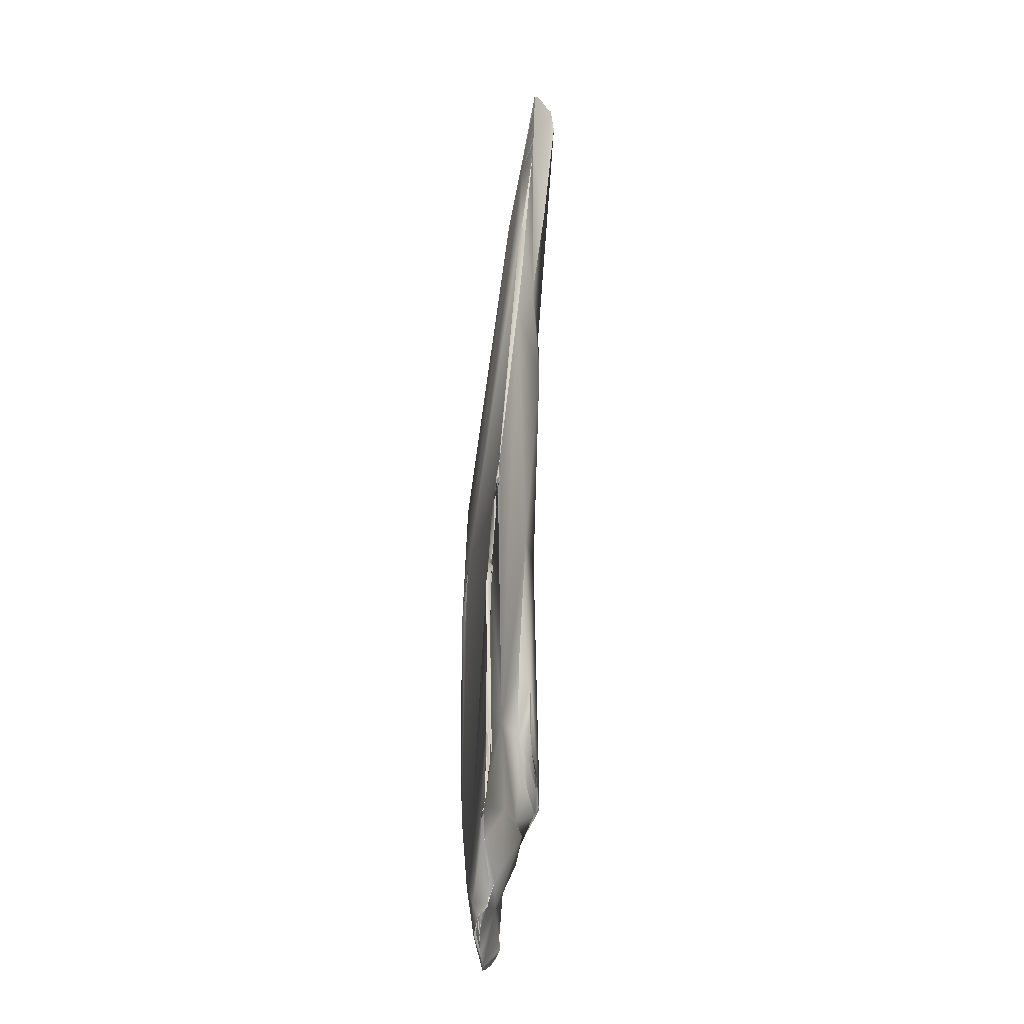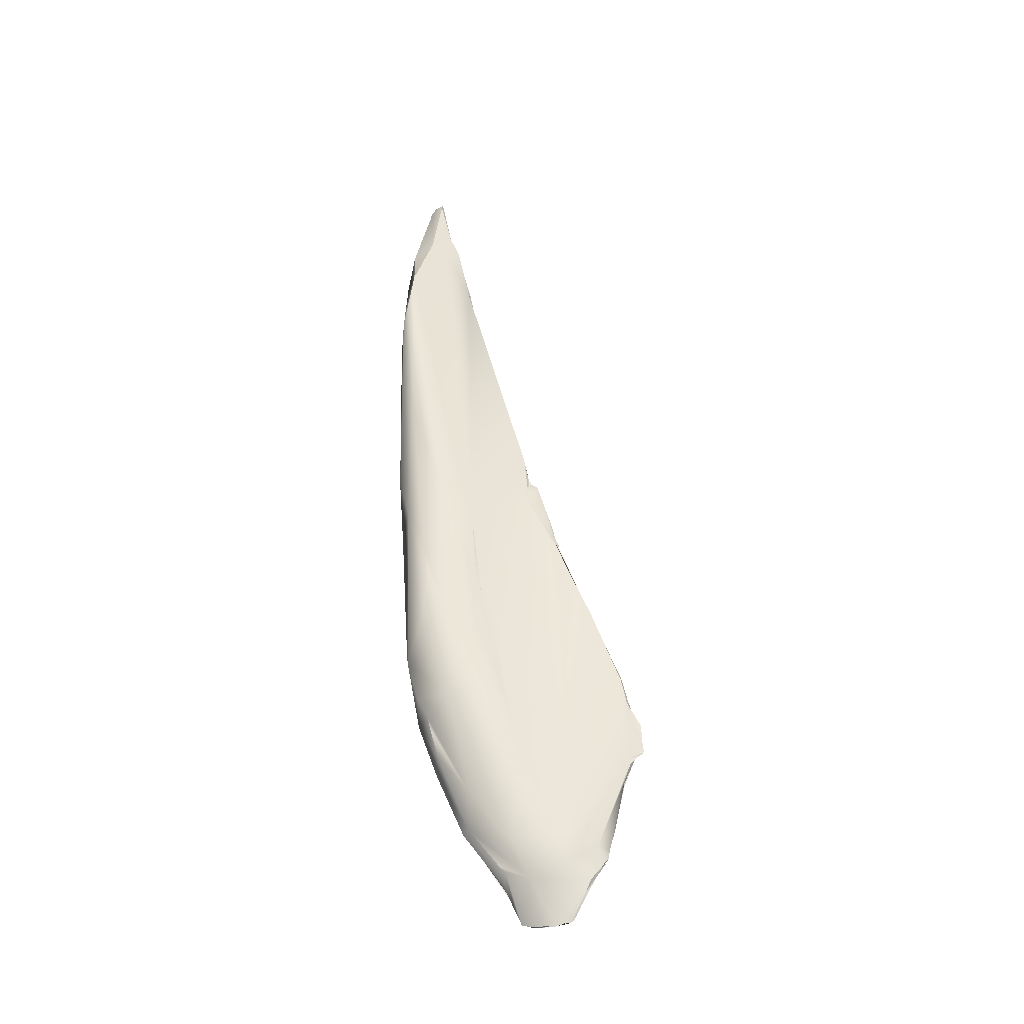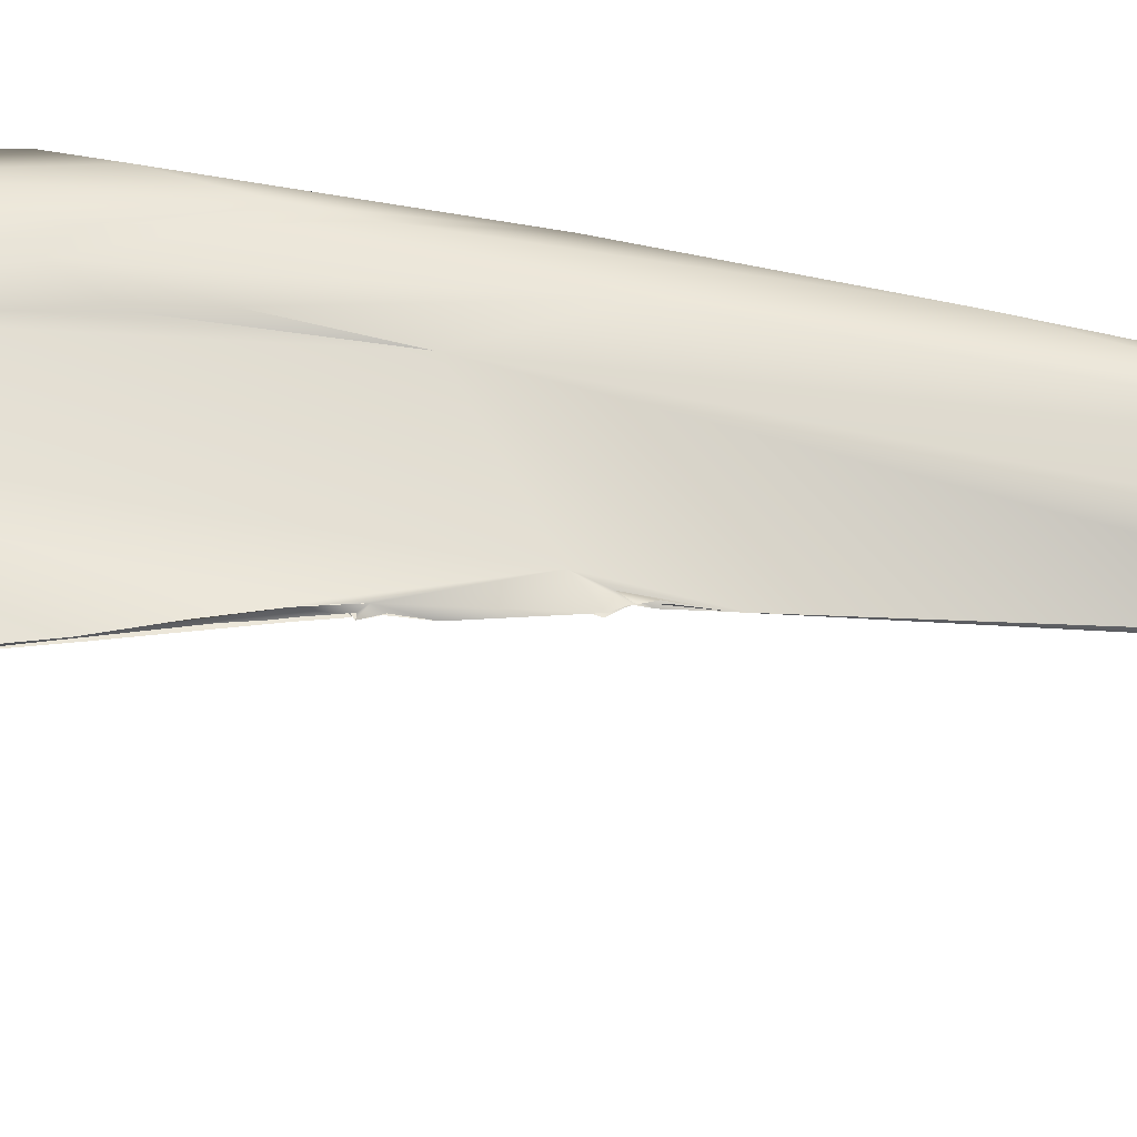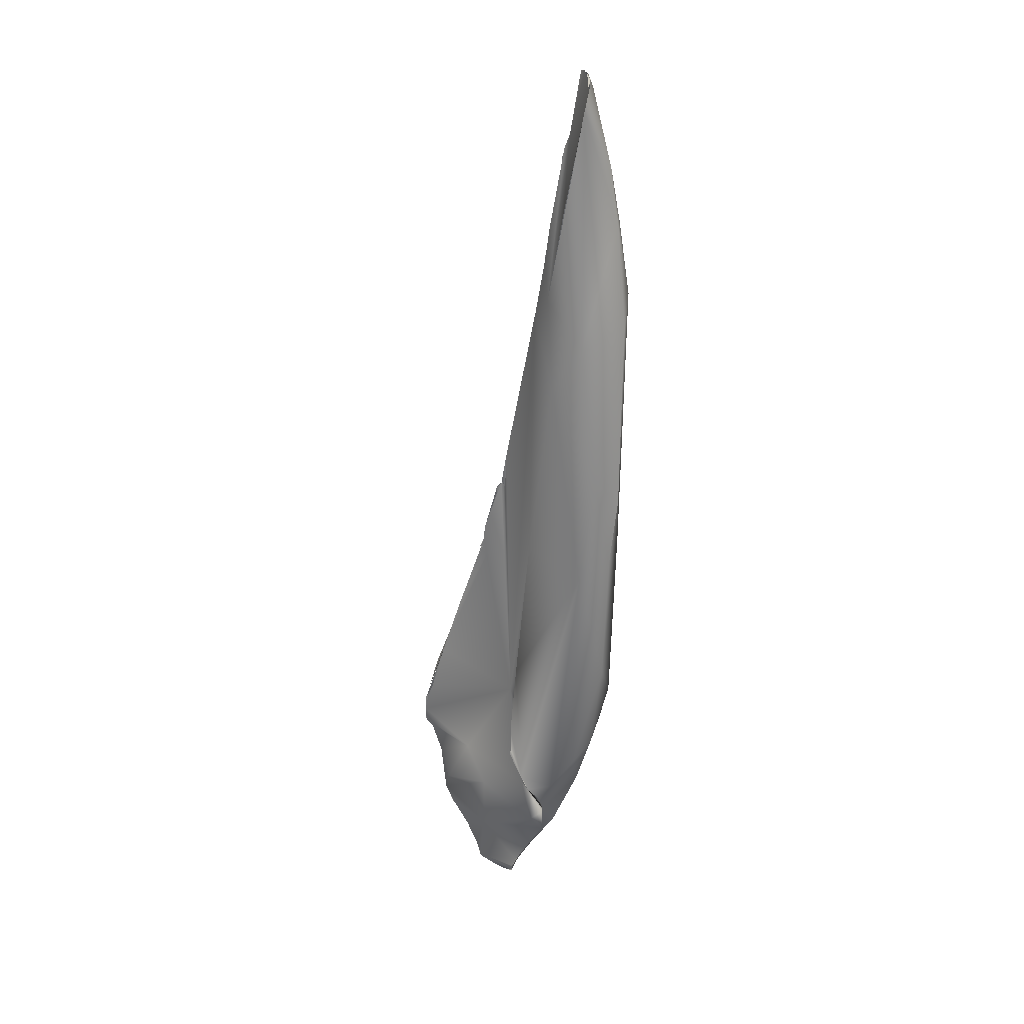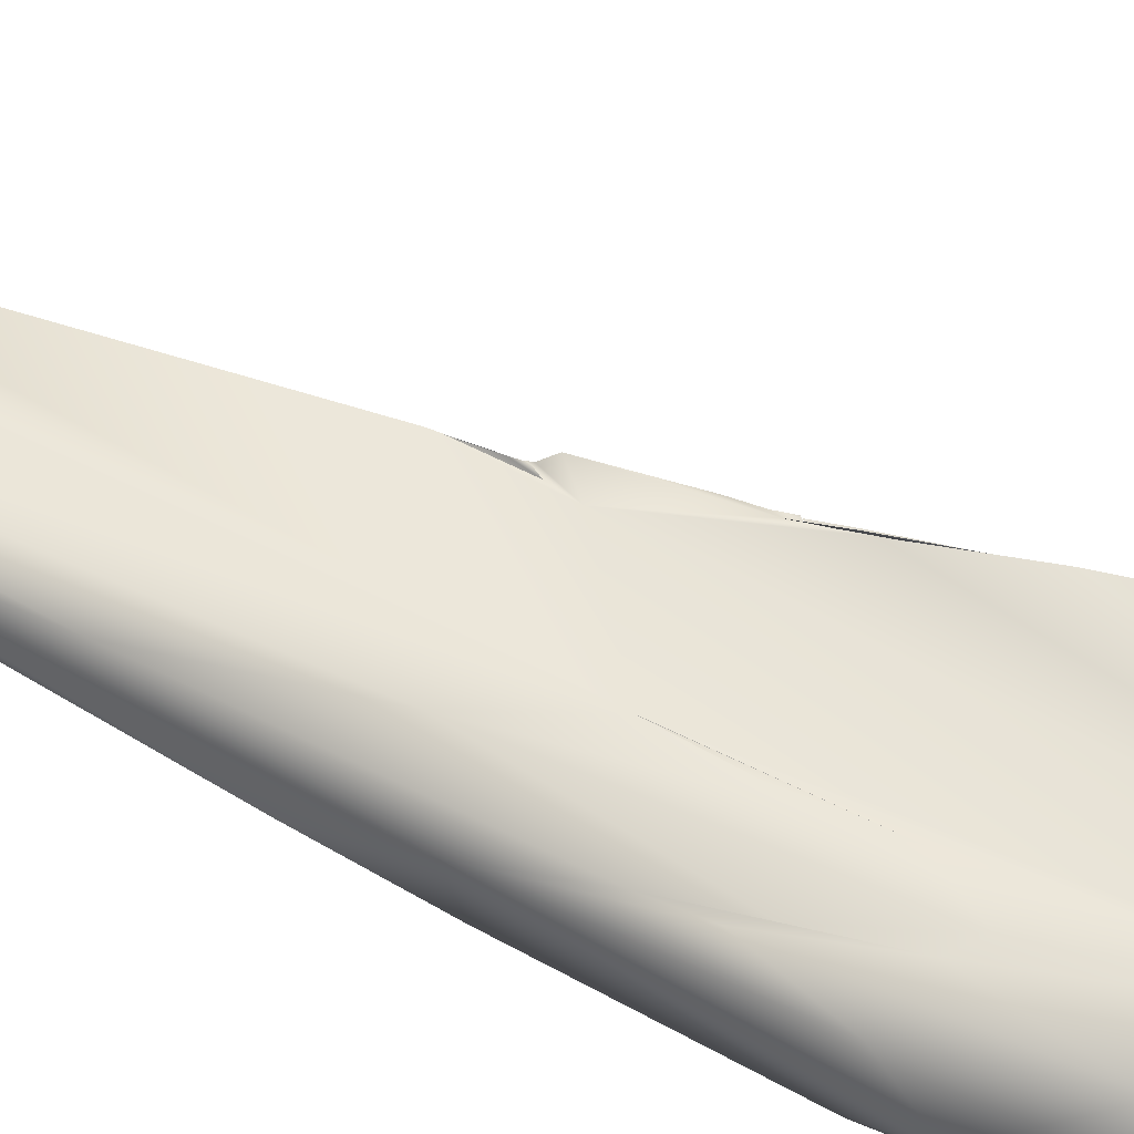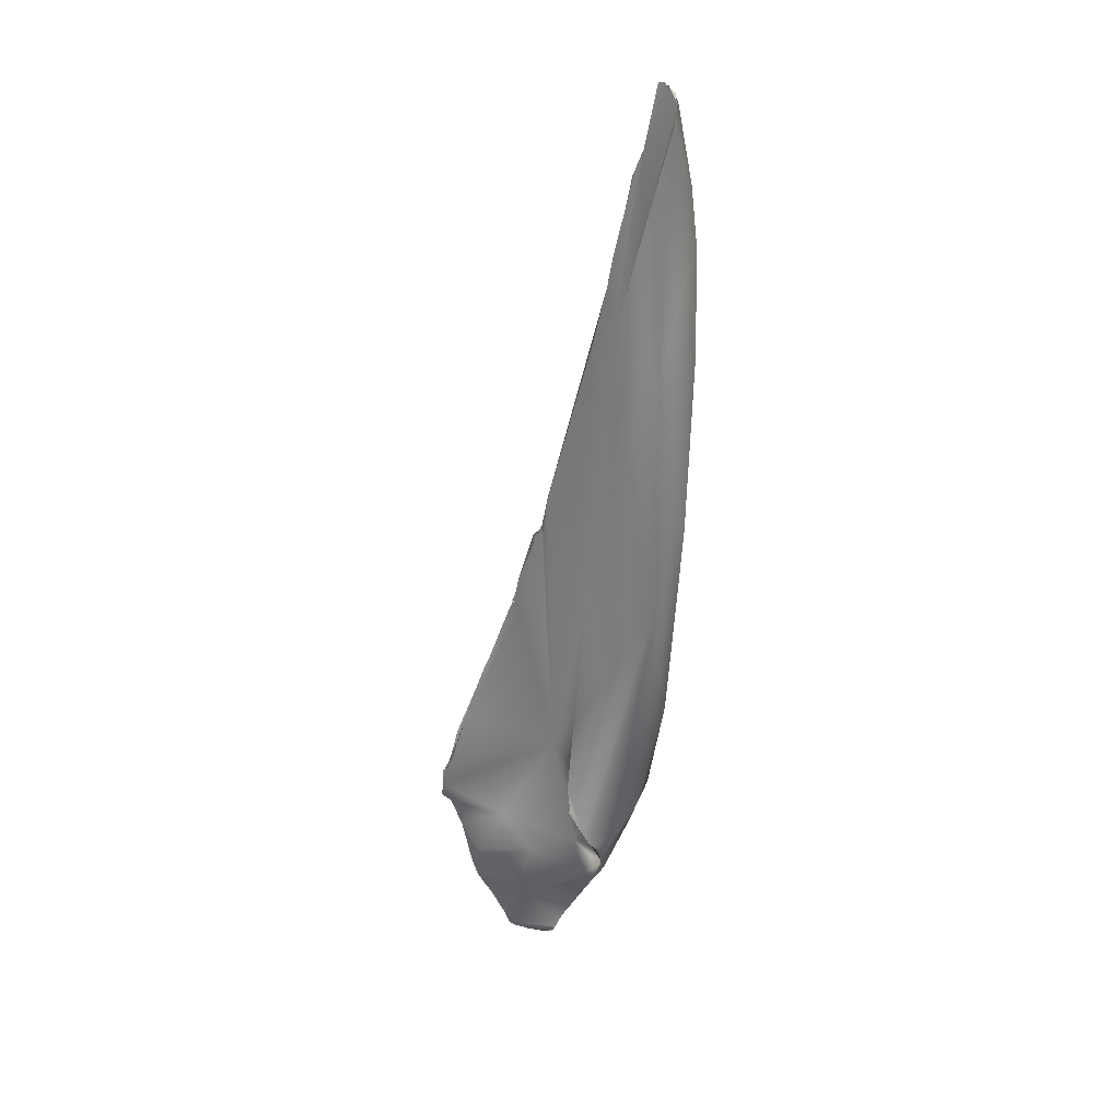
<metadata>
{"format":"obj","ext":"obj","renderer":"f3d","projection":"perspective","resolution":1024,"background":"white","views":[{"elev":-3.4,"azim":-93.3,"up":"+Z"},{"elev":-34.7,"azim":176.2,"up":"+Z"},{"elev":58.0,"azim":-77.2,"up":"+Y"},{"elev":23.5,"azim":23.0,"up":"+Z"},{"elev":70.4,"azim":122.5,"up":"+Y"},{"elev":28.0,"azim":-0.9,"up":"+Z"}]}
</metadata>
<code>
o FJ1480.obj_grp1.312
v -1.05 -0.2359 5.014
v -1.055 -0.2396 5.022
v -1.06 -0.2389 5.025
v -1.064 -0.2386 5.028
v -1.055 -0.2396 5.022
v -1.064 -0.239 5.028
v -1.066 -0.2385 5.03
v -1.063 -0.2398 5.028
v -1.062 -0.238 5.037
v -1.065 -0.239 5.03
v -1.051 -0.2358 5.021
v -1.061 -0.2389 5.026
v -1.053 -0.2366 5.022
v -1.064 -0.2399 5.038
v -1.064 -0.2418 5.046
v -1.061 -0.239 5.04
v -1.059 -0.2418 5.053
v -1.049 -0.2414 5.089
v -1.062 -0.2426 5.057
v -1.058 -0.2449 5.071
v -1.058 -0.2449 5.071
v -1.063 -0.2407 5.063
v -1.051 -0.2461 5.086
v -1.056 -0.246 5.077
v -1.062 -0.2433 5.064
v -1.022 -0.2625 4.965
v -1.031 -0.2525 4.943
v -1.032 -0.2461 4.943
v -1.026 -0.2464 4.924
v -1.043 -0.2406 4.989
v -1.043 -0.2403 4.993
v -1.039 -0.2374 4.984
v -1.055 -0.2396 5.022
v -1.05 -0.2359 5.014
v -1.05 -0.2359 5.014
v -1.06 -0.2389 5.025
v -1.049 -0.242 5.09
v -1.024 -0.2449 4.916
v -0.9607 -0.2878 4.985
v -0.9933 -0.2655 5.019
v -1.024 -0.2457 4.919
v -1.022 -0.2393 4.907
v -1.024 -0.2455 4.915
v -1.022 -0.2391 4.907
v -1.022 -0.2346 4.903
v -1.026 -0.2457 4.918
v -1.033 -0.246 4.945
v -0.9329 -0.2655 5.116
v -1.033 -0.2483 5.143
v -1.044 -0.2421 5.119
v -1.054 -0.2482 5.086
v -1.044 -0.2439 5.122
v -1.043 -0.2428 5.118
v -0.9753 -0.2557 4.902
v -1.008 -0.2364 4.88
v -1.004 -0.2324 4.881
v -1.021 -0.2338 4.9
v -1.008 -0.2357 4.882
v -1.003 -0.2297 4.879
v -1.023 -0.2347 4.904
v -1.012 -0.2281 4.916
v -1.012 -0.2442 5.206
v -0.9832 -0.2446 5.277
v -0.9873 -0.2414 4.84
v -0.9937 -0.2379 4.853
v -0.9892 -0.2407 4.844
v -0.9909 -0.2384 4.857
v -0.971 -0.2507 5.289
v -0.9829 -0.2413 4.836
v -0.9639 -0.2451 4.832
v -0.9769 -0.2397 4.835
v -0.9623 -0.2453 4.832
v -0.9416 -0.2306 4.878
v -0.9756 -0.2242 4.924
v -0.9929 -0.2482 5.254
v -1.01 -0.2483 5.213
v -0.9844 -0.2447 5.271
v -0.9676 -0.2416 4.832
v -0.8981 -0.2842 4.943
v -0.9097 -0.2833 4.995
v -0.9272 -0.2627 4.86
v -0.9542 -0.2464 4.833
v -0.9857 -0.25 5.278
v -0.9769 -0.2529 5.298
v -0.9312 -0.2642 4.85
v -0.9448 -0.2532 4.835
v -0.9396 -0.2536 4.836
v -0.935 -0.2581 4.838
v -0.9343 -0.2594 4.841
v -0.9165 -0.2416 4.889
v -0.9211 -0.225 4.918
v -0.9783 -0.2517 5.298
v -0.9785 -0.2519 5.299
v -0.9729 -0.2508 5.292
v -0.9784 -0.251 5.298
v -0.9847 -0.25 5.283
v -0.979 -0.2521 5.3
v -0.9784 -0.2513 5.299
v -0.9733 -0.2481 5.304
v -0.979 -0.2521 5.3
v -0.9746 -0.2525 5.308
v -0.979 -0.2521 5.3
v -0.9779 -0.2517 5.3
v -0.9769 -0.2525 5.316
v -0.9745 -0.2508 5.31
v -0.929 -0.2636 4.854
v -0.9274 -0.2638 4.86
v -0.9282 -0.2636 4.856
v -0.9202 -0.2617 4.873
v -0.9309 -0.2643 4.851
v -0.8881 -0.2703 4.923
v -0.9326 -0.2185 5.001
v -0.9411 -0.2533 5.367
v -0.9713 -0.2546 5.328
v -0.9713 -0.2546 5.328
v -0.8985 -0.3126 5.022
v -0.9147 -0.3078 5.055
v -0.9156 -0.3083 5.048
v -0.9041 -0.3084 5.032
v -0.8931 -0.312 5.01
v -0.9156 -0.3083 5.048
v -0.9041 -0.3084 5.032
v -0.9156 -0.3083 5.048
v -0.915 -0.3054 5.055
v -0.9133 -0.3076 5.049
v -0.9144 -0.3053 5.056
v -0.9153 -0.3053 5.056
v -0.9153 -0.3053 5.056
v -0.9146 -0.3043 5.062
v -0.9132 -0.3056 5.056
v -0.9138 -0.3032 5.064
v -0.9097 -0.2973 5.072
v -0.9175 -0.302 5.078
v -0.9147 -0.2996 5.112
v -0.9152 -0.2513 4.877
v -0.9108 -0.2861 5.096
v -0.9104 -0.243 4.895
v -0.9472 -0.2601 5.391
v -0.9536 -0.2588 5.377
v -0.9536 -0.2587 5.378
v -0.9531 -0.2587 5.384
v -0.9545 -0.2551 5.385
v -0.8878 -0.3076 5.001
v -0.8895 -0.312 5.005
v -0.8979 -0.2988 5.029
v -0.8784 -0.2907 4.963
v -0.8879 -0.3075 5.003
v -0.8979 -0.2988 5.029
v -0.9072 -0.291 5.068
v -0.9108 -0.3008 5.162
v -0.8735 -0.2662 4.94
v -0.9077 -0.2872 5.18
v -0.9077 -0.2872 5.18
v -0.8543 -0.2191 5.083
v -0.9436 -0.2578 5.402
v -0.9543 -0.2594 5.384
v -0.9543 -0.2594 5.384
v -0.9472 -0.2594 5.391
v -0.9473 -0.2586 5.392
v -0.9472 -0.2593 5.391
v -0.9459 -0.26 5.401
v -0.9448 -0.2623 5.401
v -0.9435 -0.2594 5.405
v -0.9439 -0.2606 5.4
v -0.8785 -0.302 4.988
v -0.8773 -0.2942 4.971
v -0.863 -0.3027 5.012
v -0.8785 -0.302 4.988
v -0.8735 -0.2662 4.94
v -0.8263 -0.3108 5.305
v -0.8955 -0.2963 5.331
v -0.8777 -0.2511 4.94
v -0.8775 -0.2327 4.973
v -0.8891 -0.2219 5.196
v -0.9393 -0.263 5.429
v -0.9387 -0.2627 5.433
v -0.9393 -0.263 5.429
v -0.8442 -0.2636 5.006
v -0.8699 -0.291 5.715
v -0.8747 -0.2205 5.159
v -0.8938 -0.2871 5.614
v -0.8382 -0.2906 5.046
v -0.8438 -0.243 5.019
v -0.8775 -0.2278 5.306
v -0.8235 -0.2699 5.066
v -0.8603 -0.3157 5.54
v -0.8783 -0.2952 5.679
v -0.9393 -0.263 5.429
v -0.878 -0.2954 5.687
v -0.8774 -0.2284 5.307
v -0.88 -0.22 5.232
v -0.8065 -0.28 5.174
v -0.8251 -0.3169 5.591
v -0.8706 -0.3069 5.64
v -0.8693 -0.2942 5.725
v -0.8573 -0.2202 5.17
v -0.8351 -0.2423 5.051
v -0.8323 -0.242 5.065
v -0.8794 -0.295 5.682
v -0.8728 -0.2979 5.719
v -0.8395 -0.2284 5.368
v -0.809 -0.3103 5.432
v -0.8203 -0.2479 5.091
v -0.8188 -0.3376 5.858
v -0.8082 -0.2503 5.136
v -0.8518 -0.3079 5.814
v -0.8459 -0.3092 5.826
v -0.8554 -0.3052 5.802
v -0.8209 -0.2295 5.177
v -0.8342 -0.2963 5.804
v -0.8286 -0.2255 5.239
v -0.84 -0.2263 5.223
v -0.7973 -0.29 5.324
v -0.8239 -0.2319 5.274
v -0.802 -0.2486 5.339
v -0.7859 -0.2891 5.611
v -0.8465 -0.3234 5.744
v -0.8152 -0.3337 5.881
v -0.8269 -0.3176 5.897
v -0.8427 -0.3101 5.837
v -0.8429 -0.3091 5.87
v -0.8427 -0.3089 5.87
v -0.8427 -0.3089 5.87
v -0.8429 -0.3091 5.87
v -0.8031 -0.2473 5.487
v -0.7907 -0.3049 5.735
v -0.8188 -0.3375 5.858
v -0.8156 -0.3356 5.878
v -0.8162 -0.3339 5.882
v -0.8329 -0.3124 5.896
v -0.8228 -0.3185 5.894
v -0.8321 -0.312 5.896
v -0.819 -0.3138 5.881
v -0.8206 -0.2955 5.808
v -0.8435 -0.3097 5.838
v -0.8311 -0.3141 5.896
v -0.7977 -0.2813 5.735
v -0.791 -0.2808 5.401
v -0.791 -0.2808 5.401
v -0.7974 -0.3101 5.794
v -0.8148 -0.334 5.882
v -0.8173 -0.3256 5.889
v -0.8234 -0.3195 5.894
v -0.8162 -0.3337 5.882
v -0.8226 -0.3189 5.894
v -0.8266 -0.3164 5.897
v -0.7869 -0.2755 5.65
v -0.8206 -0.2955 5.808
v -0.7974 -0.3101 5.794
v -0.7978 -0.2816 5.735
v -0.7974 -0.3101 5.794
v -0.7978 -0.2816 5.735
f 1 2 3
f 18 14 22
f 21 15 23
f 28 29 27
f 28 27 30
f 30 27 26
f 31 33 32
f 32 33 34
f 11 35 36
f 14 11 10
f 18 11 14
f 25 24 37
f 39 26 27
f 41 42 43
f 42 41 45
f 47 31 32
f 47 32 46
f 26 40 30
f 40 5 30
f 32 61 46
f 5 40 4
f 48 23 15
f 48 49 23
f 32 35 11
f 24 53 37
f 27 54 39
f 55 38 44
f 54 38 55
f 27 38 54
f 58 42 45
f 59 60 61
f 60 46 61
f 40 15 4
f 61 32 11
f 63 52 51
f 64 54 65
f 54 55 65
f 56 67 57
f 68 49 48
f 26 39 40
f 69 70 64
f 69 71 72
f 59 69 66
f 59 61 73
f 11 74 61
f 11 18 50
f 62 74 50
f 51 75 63
f 49 68 76
f 78 71 69
f 59 78 69
f 59 73 78
f 73 61 74
f 74 11 50
f 62 77 74
f 80 39 79
f 39 80 40
f 54 64 81
f 82 72 71
f 83 76 68
f 63 75 84
f 64 85 81
f 64 70 86
f 85 64 86
f 86 89 85
f 89 86 87
f 82 86 72
f 82 87 86
f 78 73 88
f 88 73 90
f 48 15 40
f 73 74 91
f 68 92 83
f 84 100 99
f 68 101 102
f 100 105 99
f 108 110 88
f 88 90 108
f 81 111 54
f 48 40 80
f 113 74 77
f 63 84 99
f 101 68 114
f 105 115 99
f 116 117 118
f 119 120 121
f 122 123 124
f 124 128 129
f 124 129 122
f 122 129 132
f 129 134 132
f 135 109 108
f 79 39 54
f 90 135 108
f 73 137 90
f 91 74 112
f 112 74 113
f 68 48 138
f 138 114 68
f 139 114 138
f 99 113 77
f 115 142 99
f 143 120 119
f 119 145 143
f 146 80 79
f 147 80 146
f 148 80 147
f 132 145 119
f 148 149 80
f 145 132 149
f 116 133 117
f 116 150 133
f 109 135 111
f 79 54 111
f 48 80 136
f 80 149 136
f 136 149 132
f 134 136 132
f 136 134 150
f 90 151 135
f 150 152 136
f 136 153 48
f 112 154 91
f 155 138 48
f 139 138 156
f 99 142 113
f 142 159 113
f 159 162 113
f 165 166 144
f 167 116 144
f 147 146 168
f 79 111 146
f 135 169 111
f 48 153 171
f 150 171 152
f 172 137 73
f 172 73 91
f 173 172 91
f 175 163 164
f 162 176 113
f 48 177 155
f 144 166 167
f 167 170 116
f 178 167 166
f 170 150 116
f 111 166 146
f 111 169 166
f 166 169 178
f 150 170 171
f 151 172 178
f 90 172 151
f 177 48 181
f 172 173 183
f 154 173 91
f 113 184 112
f 182 170 167
f 167 178 182
f 178 185 182
f 186 171 170
f 178 172 183
f 186 181 171
f 181 48 171
f 187 179 188
f 174 180 112
f 190 191 174
f 174 112 184
f 192 170 182
f 186 193 194
f 186 194 181
f 194 189 181
f 187 195 179
f 154 112 196
f 113 176 184
f 180 174 191
f 178 183 185
f 197 173 198
f 183 173 197
f 173 154 198
f 194 200 189
f 112 180 196
f 201 180 191
f 170 202 186
f 193 204 194
f 198 185 183
f 185 198 203
f 154 203 198
f 203 154 205
f 194 206 200
f 194 207 206
f 205 154 209
f 184 176 179
f 184 179 210
f 199 206 195
f 179 195 208
f 211 154 196
f 212 196 180
f 180 201 212
f 201 214 212
f 184 201 191
f 192 213 170
f 213 202 170
f 185 192 182
f 185 205 192
f 186 202 193
f 205 185 203
f 209 154 211
f 210 179 208
f 196 214 211
f 213 192 215
f 202 216 193
f 215 192 205
f 194 217 207
f 218 207 217
f 210 208 220
f 209 211 215
f 214 201 225
f 205 209 215
f 217 227 218
f 218 219 207
f 210 235 234
f 219 230 207
f 215 211 214
f 225 215 214
f 201 184 237
f 184 210 237
f 202 238 216
f 213 215 239
f 213 238 202
f 216 226 193
f 226 204 193
f 240 241 204
f 233 241 240
f 233 231 241
f 242 243 244
f 247 215 225
f 248 232 233
f 235 236 234
f 233 232 231
f 210 234 237
f 216 239 247
f 215 247 239
f 249 248 233
f 225 201 237
f 247 226 216
f 226 250 251
f 204 226 240
f 249 252 248
f 247 250 226
f 225 237 247
l 6 9
l 106 107
l 124 127
l 221 222
l 157 158
l 130 131
l 19 20
l 16 17
l 95 96
l 97 98
l 228 229
l 245 246
l 12 13
l 140 141
l 103 104
l 93 94
l 125 126
l 7 8
l 160 161
l 223 224

</code>
